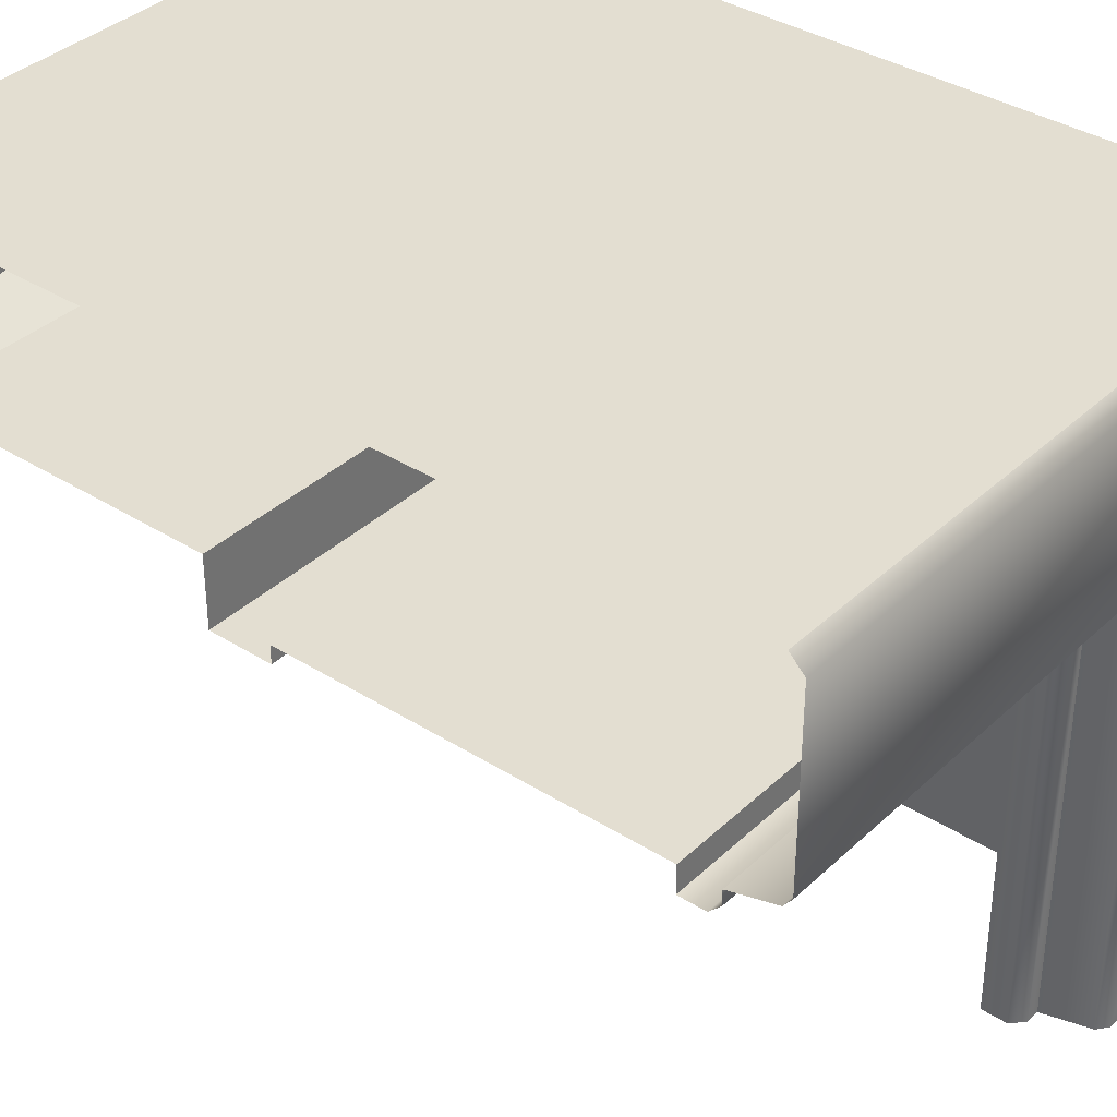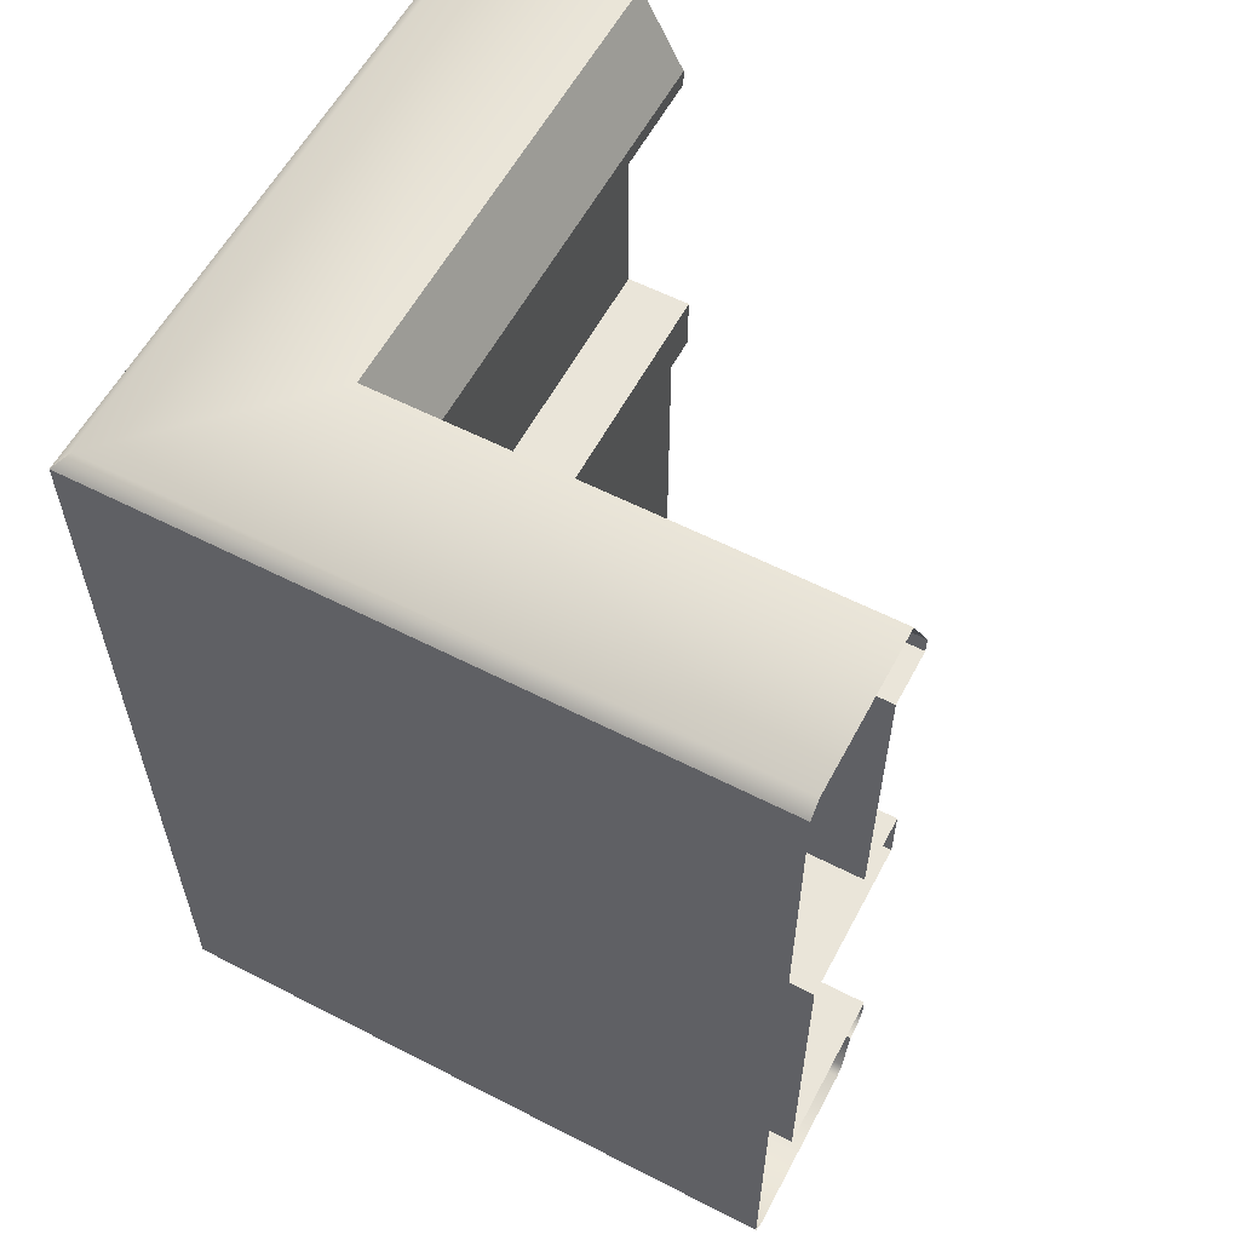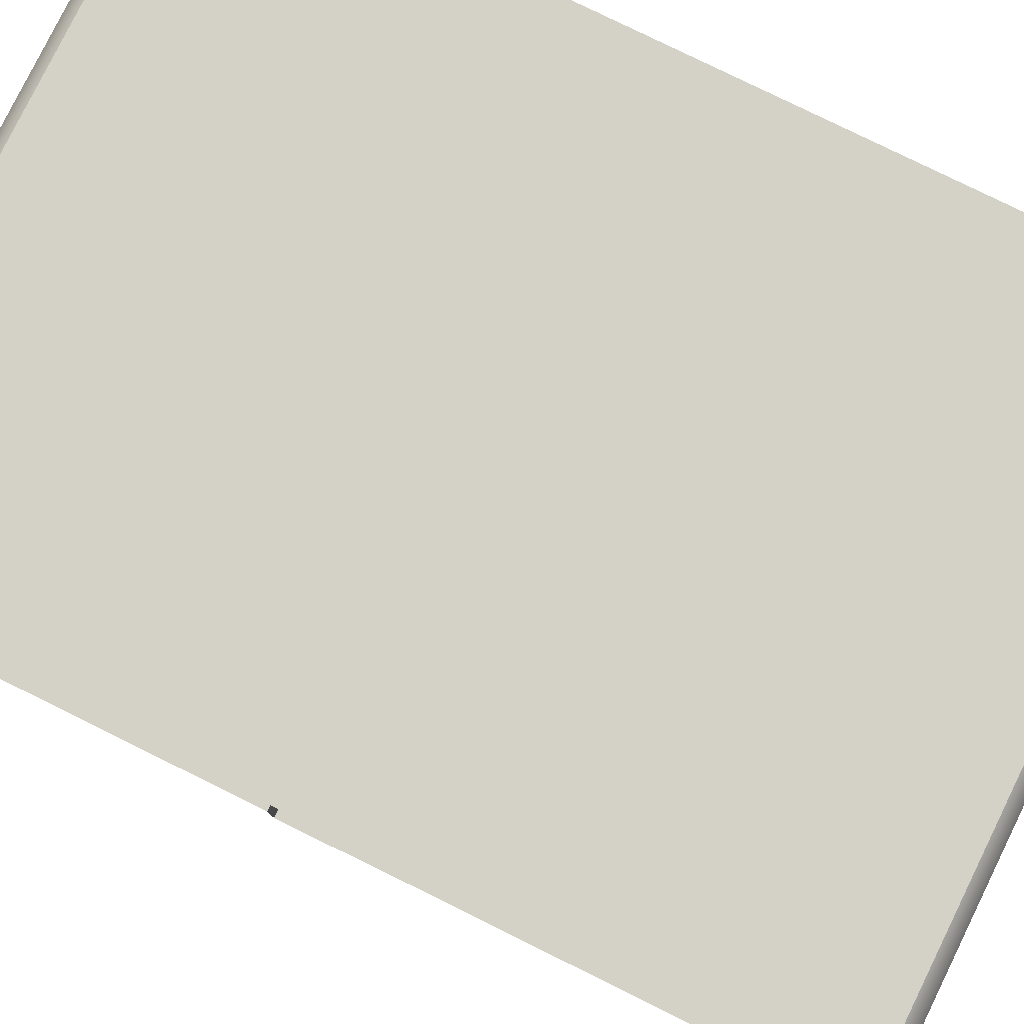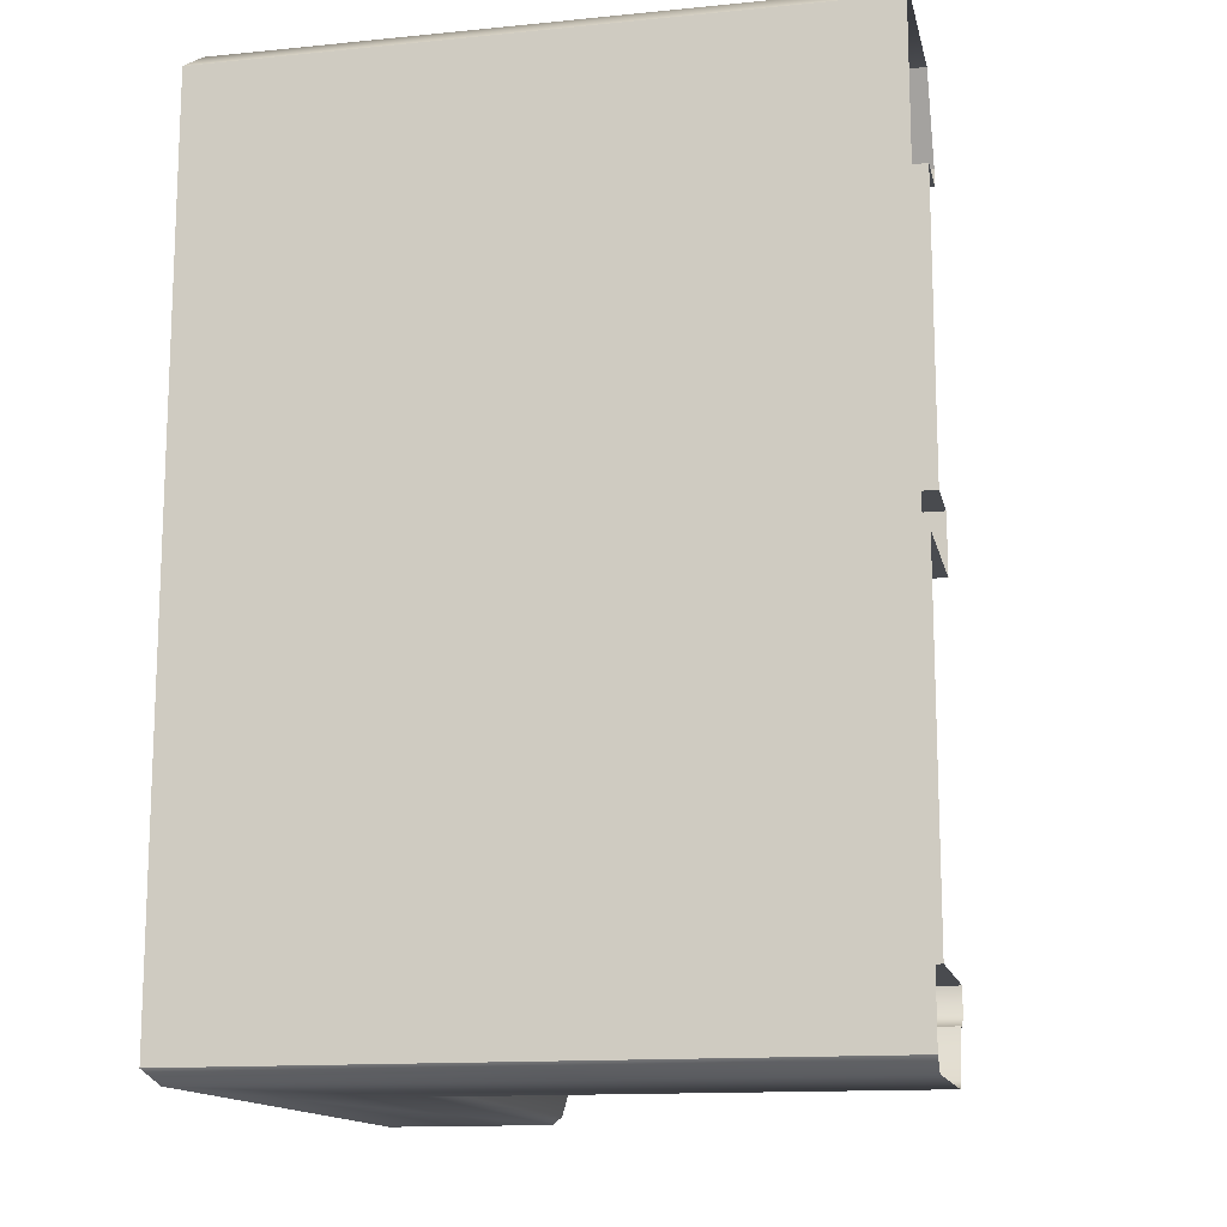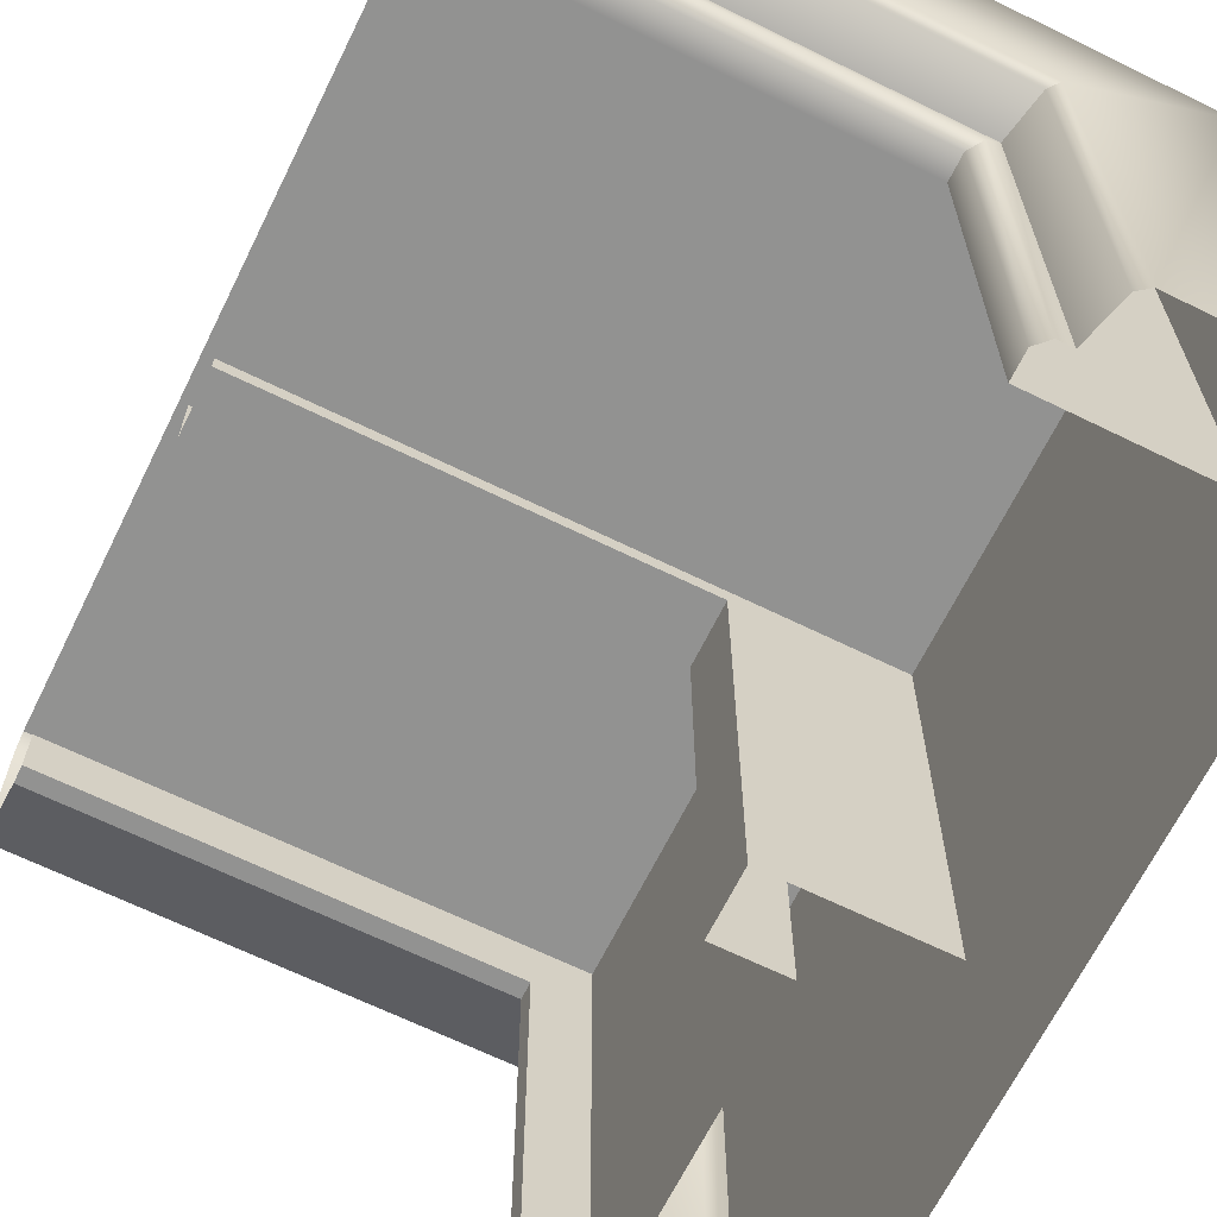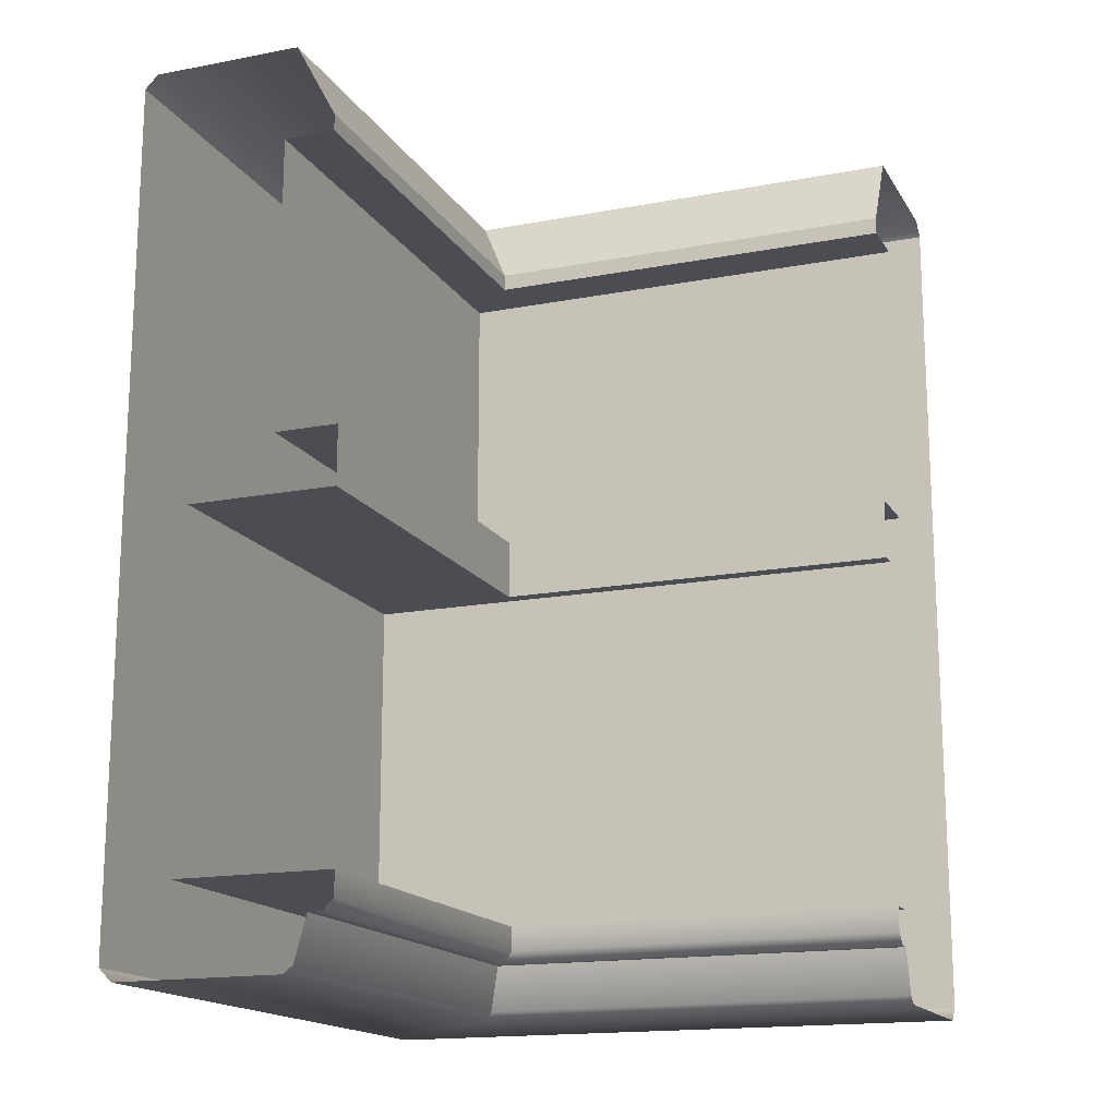
<metadata>
{"format":"obj","ext":"obj","renderer":"f3d","projection":"perspective","resolution":1024,"background":"white","views":[{"elev":36.3,"azim":129.6,"up":"+Y"},{"elev":58.6,"azim":-62.1,"up":"+Z"},{"elev":79.8,"azim":116.2,"up":"+Y"},{"elev":-14.0,"azim":-77.7,"up":"+Z"},{"elev":-66.2,"azim":153.8,"up":"+Y"},{"elev":-16.3,"azim":21.4,"up":"+Z"}]}
</metadata>
<code>
o FRAME_TL1/FRAME_TL/mesh1/mesh1-geometry#mesh1-geometry
v -0.4675 0.8029 -0.06436
v -0.5294 0.8029 -0.06052
v -0.5294 0.8029 -0.06436
v -0.4675 0.8029 -0.06052
v -0.5294 0.741 -0.06436
v -0.4675 0.8046 -0.06607
v -0.4675 0.8068 -0.06052
v -0.5294 0.741 -0.06052
v -0.5311 0.8046 -0.06607
v -0.5545 0.8068 -0.06052
v -0.5545 0.741 -0.06052
v -0.5311 0.741 -0.06607
v -0.5333 0.8068 -0.06607
v -0.5545 0.8068 -0.006441
v -0.4675 0.8068 -0.06607
v -0.4675 0.8068 -0.006441
v -0.5333 0.741 -0.06607
v -0.4675 0.8087 -0.07301
v -0.5545 0.741 -0.006441
v -0.4675 0.8042 -0.006441
v -0.5352 0.741 -0.07301
v -0.5352 0.8087 -0.07301
v -0.5307 0.741 -0.006441
v -0.5307 0.8042 -0.006441
v -0.5367 0.8103 -0.07422
v -0.5307 0.8042 0.002814
v -0.4675 0.8103 -0.07422
v -0.4675 0.8042 0.002814
v -0.5367 0.741 -0.07422
v -0.5631 0.8367 -0.07422
v -0.5307 0.741 0.002814
v -0.4675 0.8143 0.002814
v -0.4675 0.8367 -0.07422
v -0.5408 0.741 0.002814
v -0.5408 0.8143 0.002814
v -0.5631 0.741 -0.07422
v -0.4675 0.8388 -0.07212
v -0.5408 0.8143 0.04879
v -0.5652 0.741 -0.07212
v -0.5652 0.8388 -0.07212
v -0.4675 0.8143 0.04879
v -0.5652 0.8388 0.06152
v -0.5408 0.741 0.04879
v -0.4675 0.8062 0.04879
v -0.5652 0.741 0.06152
v -0.4675 0.8388 0.06152
v -0.5326 0.741 0.04879
v -0.5326 0.8062 0.04879
v -0.5631 0.8367 0.06362
v -0.5631 0.741 0.06362
v -0.5326 0.8062 0.0514
v -0.4675 0.8367 0.06362
v -0.4675 0.8062 0.0514
v -0.5392 0.8127 0.06362
v -0.5326 0.741 0.0514
v -0.4675 0.8127 0.06362
v -0.5392 0.741 0.06362
f 1 2 3
f 2 1 4
f 3 2 1
f 4 1 2
f 2 5 3
f 3 5 2
f 3 6 1
f 1 6 3
f 7 2 4
f 4 2 7
f 5 2 8
f 8 2 5
f 5 9 3
f 3 9 5
f 6 3 9
f 9 3 6
f 10 2 7
f 7 2 10
f 2 11 8
f 8 11 2
f 9 5 12
f 12 5 9
f 9 13 6
f 6 13 9
f 11 2 10
f 10 2 11
f 7 14 10
f 10 14 7
f 12 13 9
f 9 13 12
f 6 13 15
f 15 13 6
f 14 11 10
f 10 11 14
f 14 7 16
f 16 7 14
f 13 12 17
f 17 12 13
f 13 18 15
f 15 18 13
f 11 14 19
f 19 14 11
f 20 14 16
f 16 14 20
f 21 13 17
f 17 13 21
f 18 13 22
f 22 13 18
f 14 23 19
f 19 23 14
f 24 14 20
f 20 14 24
f 13 21 22
f 22 21 13
f 25 18 22
f 22 18 25
f 23 14 24
f 24 14 23
f 20 26 24
f 24 26 20
f 21 25 22
f 22 25 21
f 18 25 27
f 27 25 18
f 26 23 24
f 24 23 26
f 26 20 28
f 28 20 26
f 25 21 29
f 29 21 25
f 25 30 27
f 27 30 25
f 23 26 31
f 31 26 23
f 32 26 28
f 28 26 32
f 29 30 25
f 25 30 29
f 27 30 33
f 33 30 27
f 26 34 31
f 31 34 26
f 35 26 32
f 32 26 35
f 30 29 36
f 36 29 30
f 30 37 33
f 33 37 30
f 34 26 35
f 35 26 34
f 32 38 35
f 35 38 32
f 39 30 36
f 36 30 39
f 37 30 40
f 40 30 37
f 38 34 35
f 35 34 38
f 38 32 41
f 41 32 38
f 30 39 40
f 40 39 30
f 42 37 40
f 40 37 42
f 34 38 43
f 43 38 34
f 44 38 41
f 41 38 44
f 45 40 39
f 39 40 45
f 37 42 46
f 46 42 37
f 40 45 42
f 42 45 40
f 38 47 43
f 43 47 38
f 48 38 44
f 44 38 48
f 49 46 42
f 42 46 49
f 50 42 45
f 45 42 50
f 47 38 48
f 48 38 47
f 44 51 48
f 48 51 44
f 46 49 52
f 52 49 46
f 42 50 49
f 49 50 42
f 51 47 48
f 48 47 51
f 51 44 53
f 53 44 51
f 49 54 52
f 52 54 49
f 50 54 49
f 49 54 50
f 47 51 55
f 55 51 47
f 56 51 53
f 53 51 56
f 52 54 56
f 56 54 52
f 54 50 57
f 57 50 54
f 54 55 51
f 51 55 54
f 51 56 54
f 54 56 51
f 55 54 57
f 57 54 55

</code>
